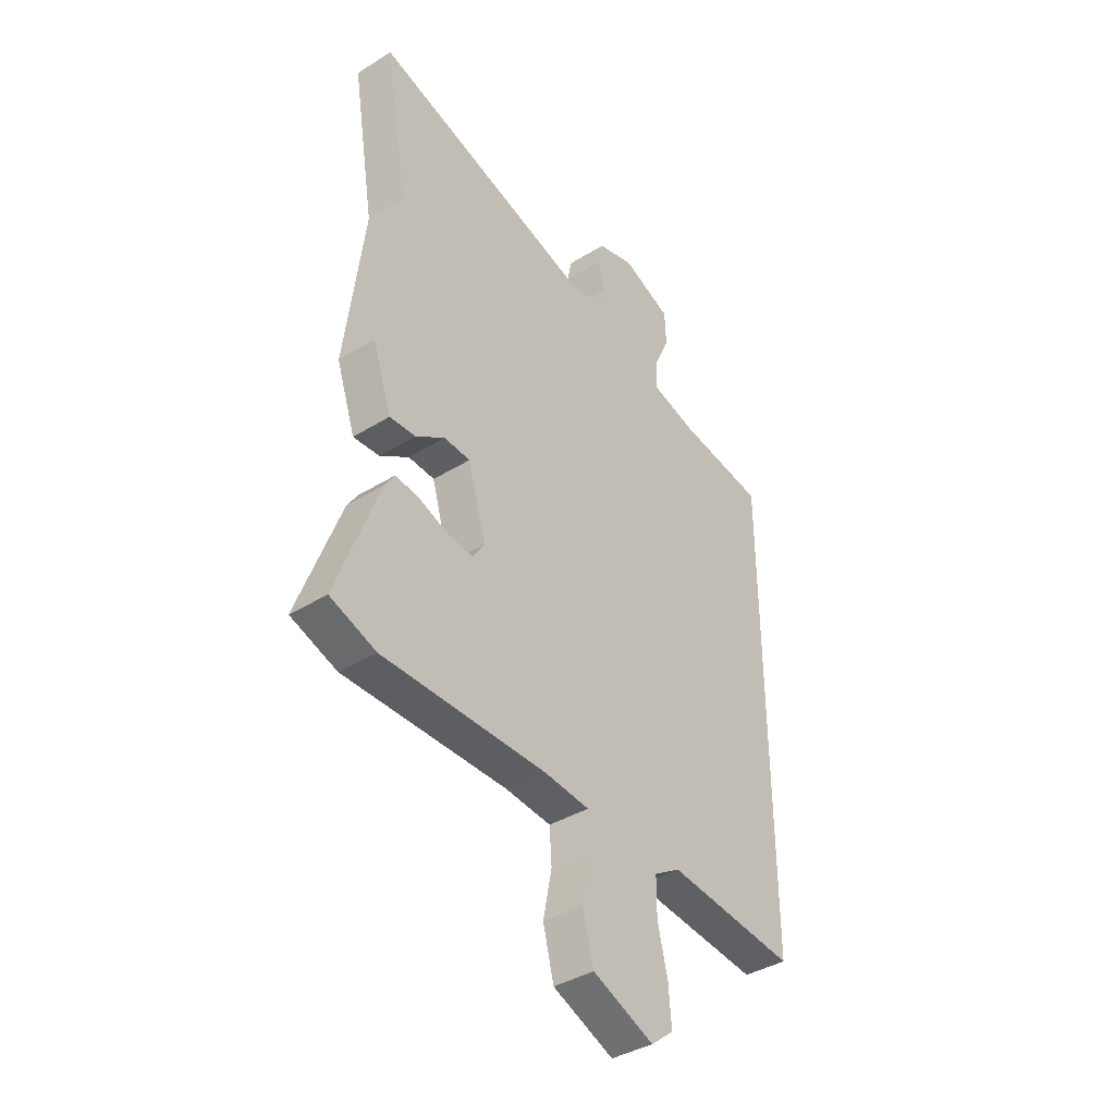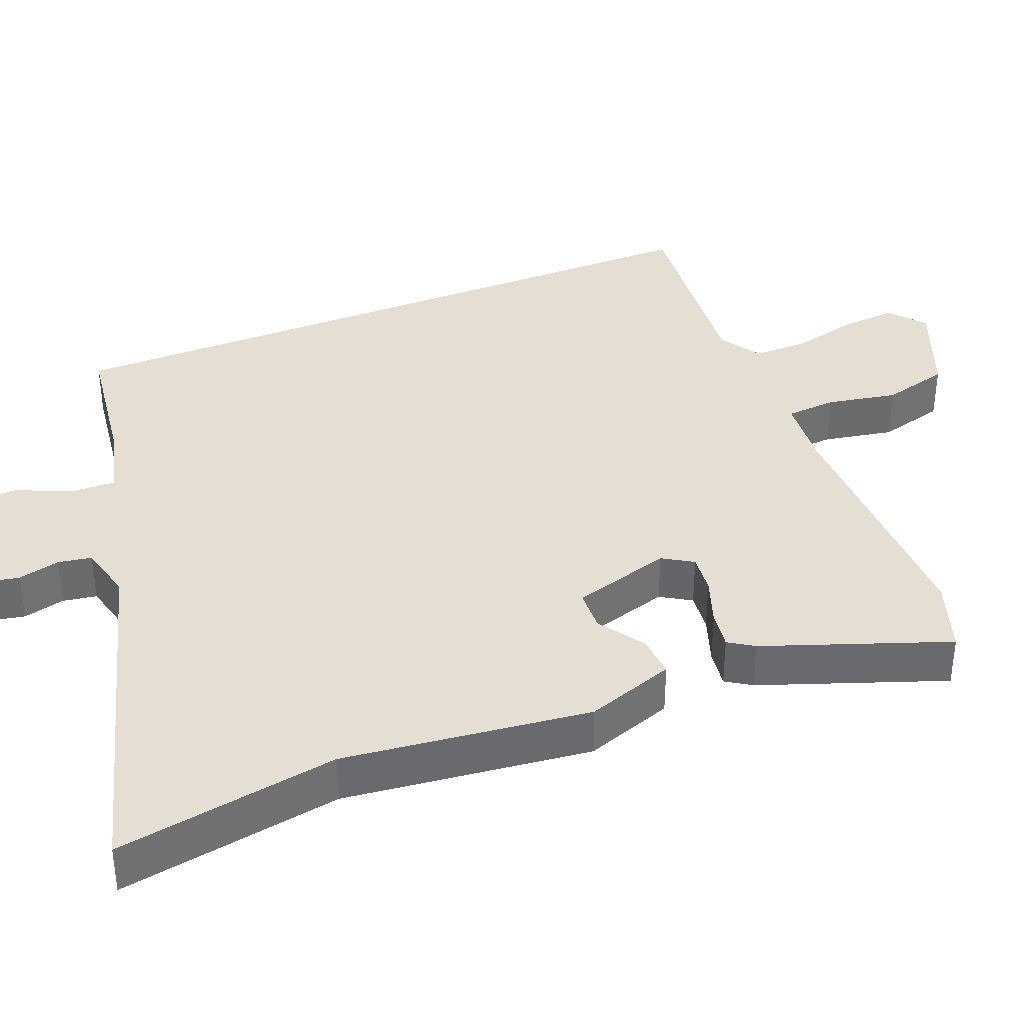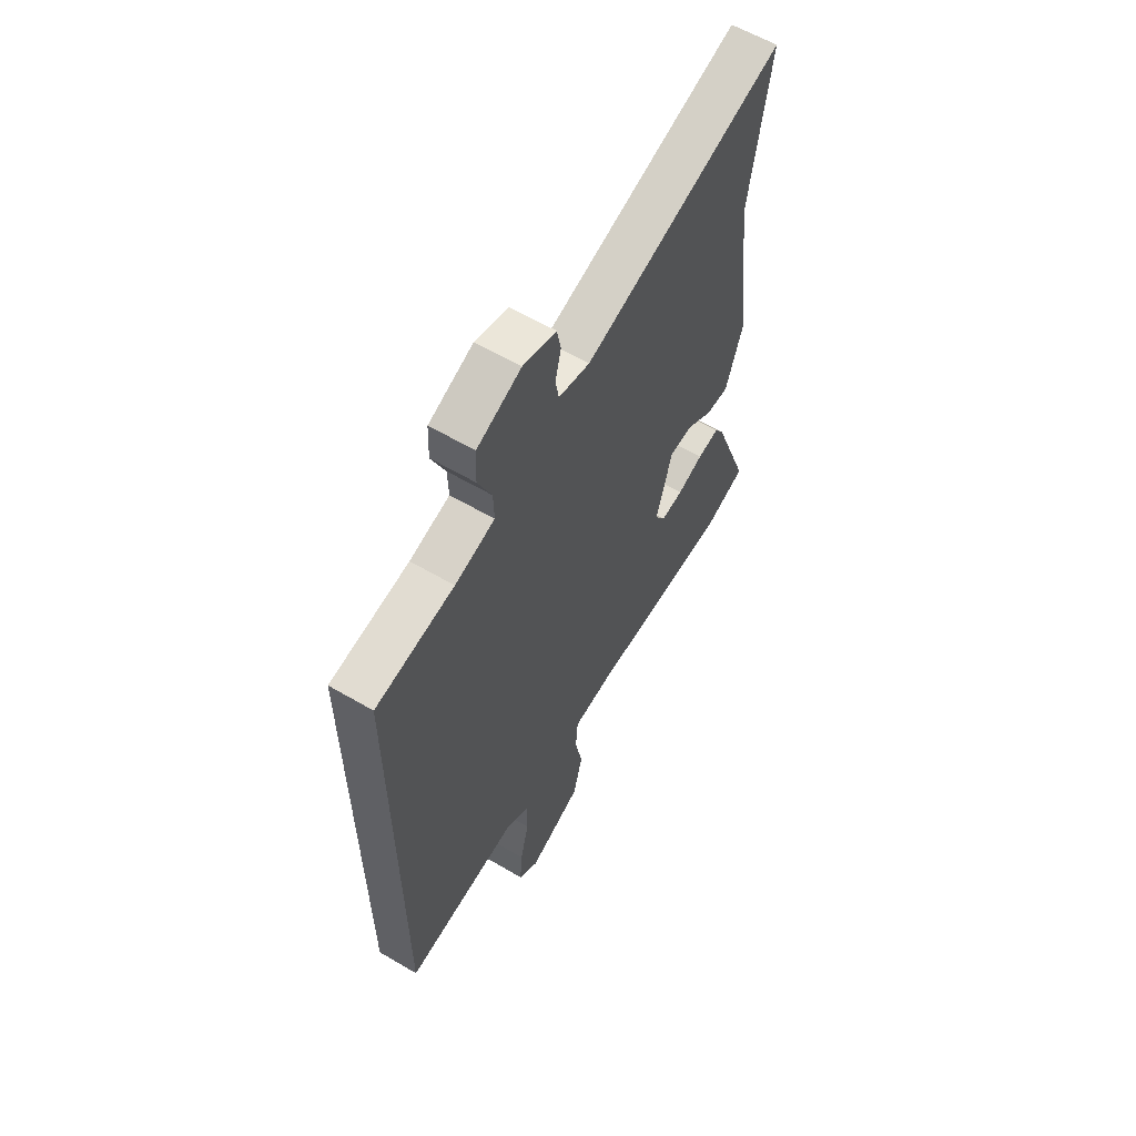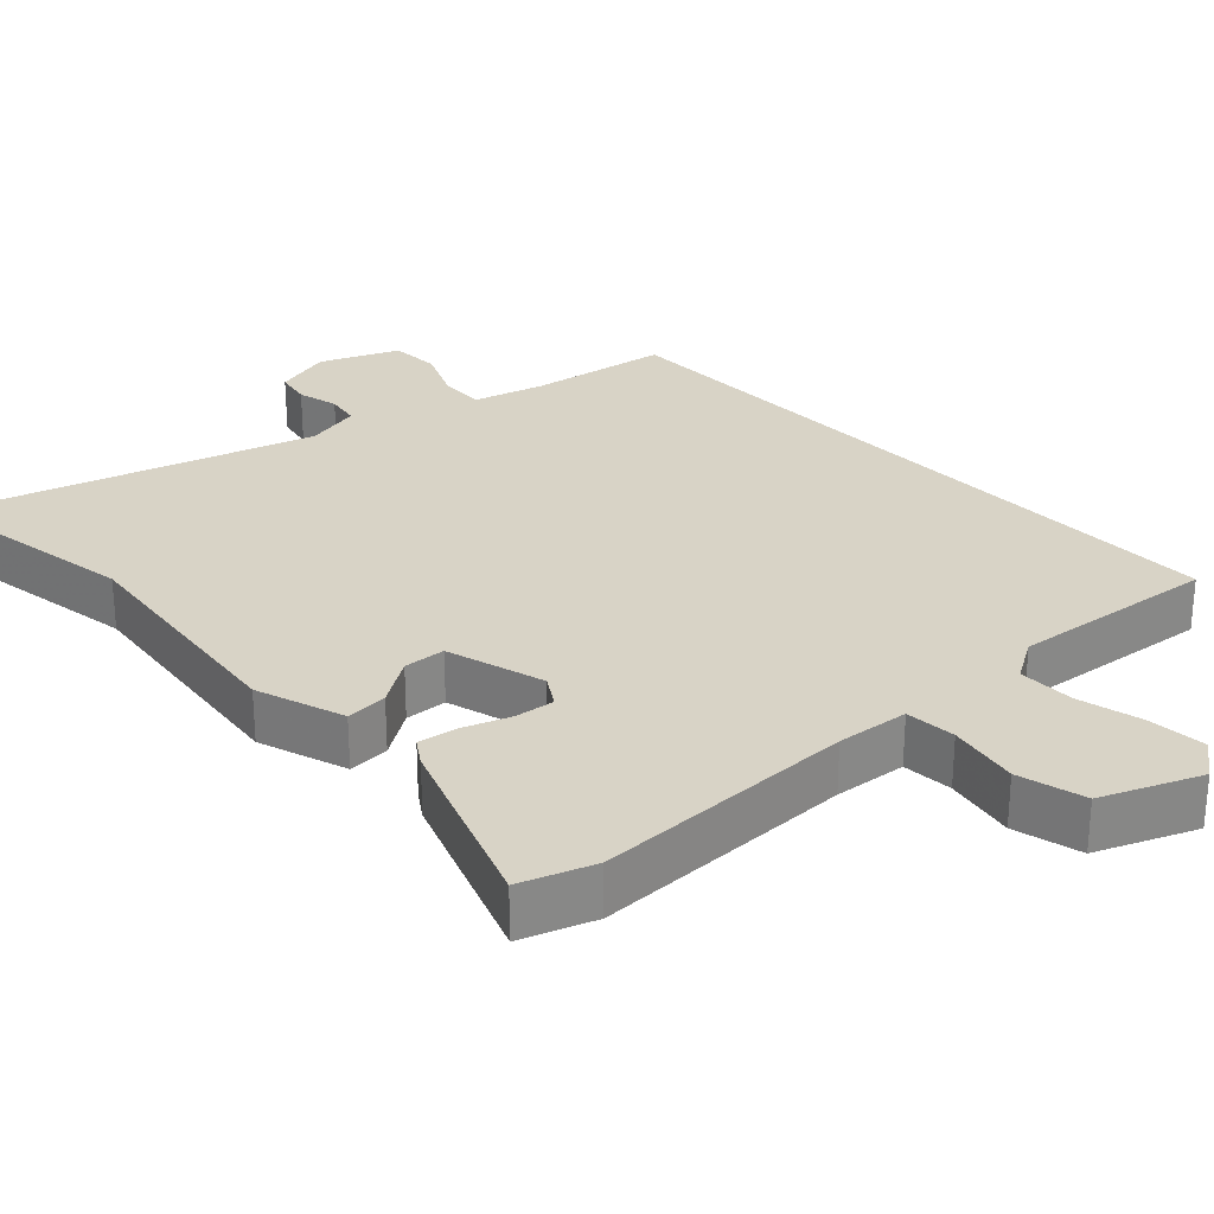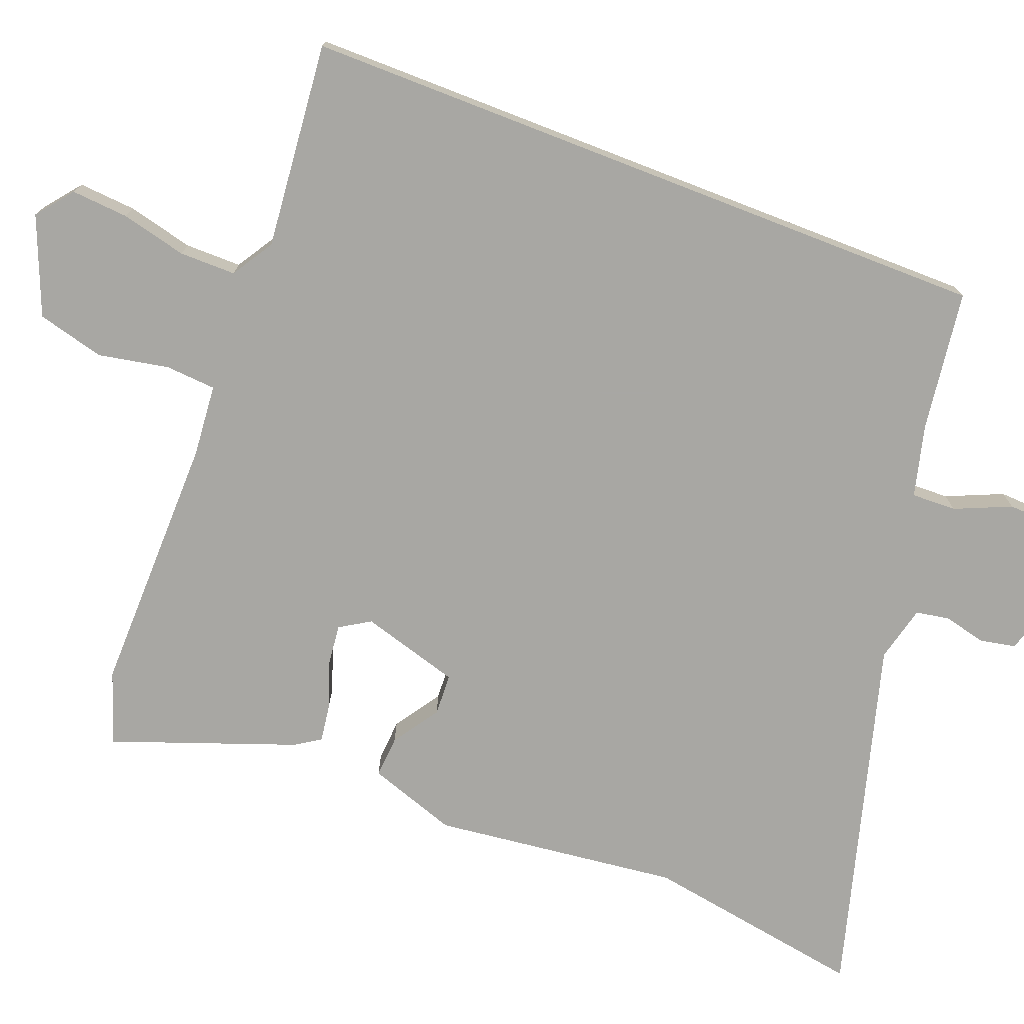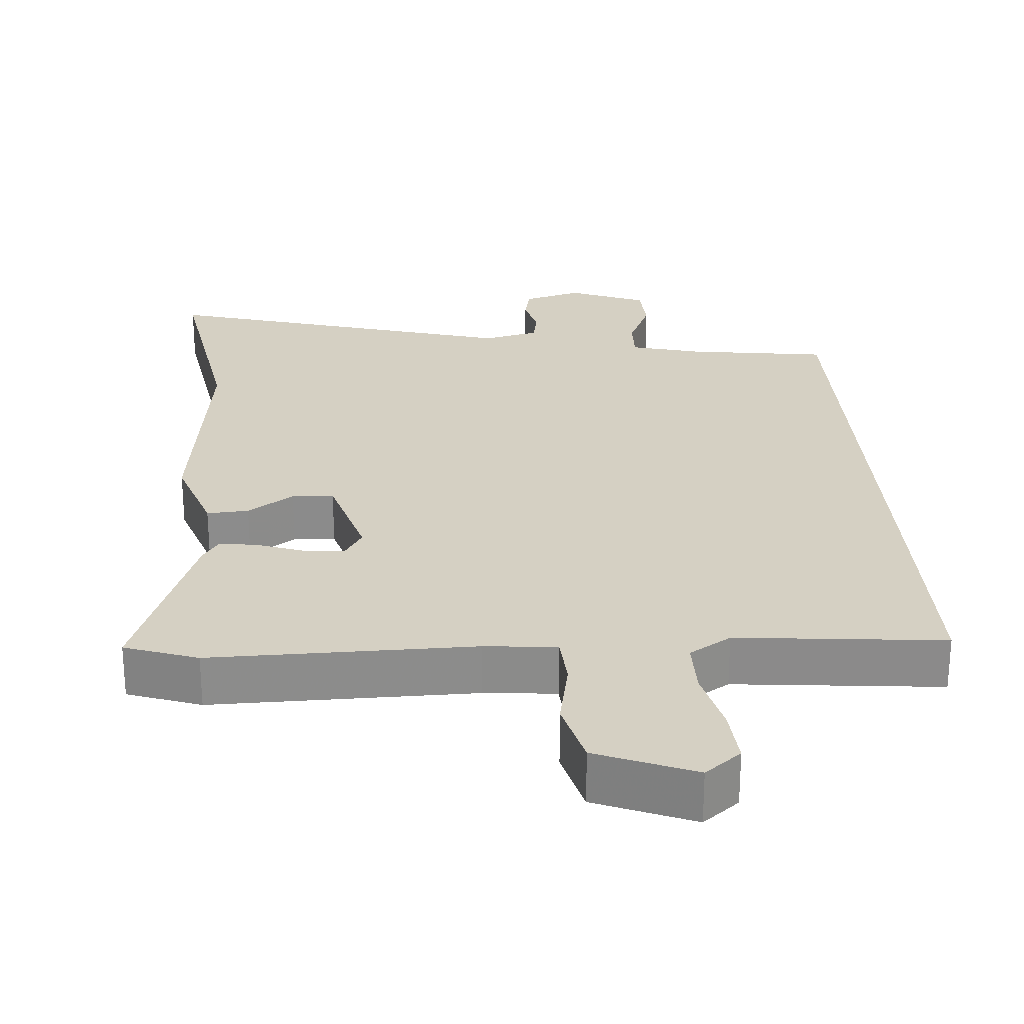
<metadata>
{"format":"obj","ext":"obj","renderer":"f3d","projection":"perspective","resolution":1024,"background":"white","views":[{"elev":-39.4,"azim":127.6,"up":"+Z"},{"elev":37.2,"azim":67.9,"up":"+Y"},{"elev":60.5,"azim":-59.0,"up":"+Z"},{"elev":27.8,"azim":137.1,"up":"+Y"},{"elev":-74.5,"azim":-111.2,"up":"+Y"},{"elev":26.2,"azim":175.8,"up":"+Y"}]}
</metadata>
<code>
v 0.575 0.07 -0.474
v 0.474 0.07 -0.509
v 0.111 0.07 -0.505
v 0.011 0.07 -0.514
v 0.006 0.07 -0.584
v 0.025 0.07 -0.682
v 0.001 0.07 -0.775
v -0.134 0.07 -0.83
v -0.184 0.07 -0.79
v -0.178 0.07 -0.711
v -0.156 0.07 -0.62
v -0.156 0.07 -0.542
v -0.214 0.07 -0.506
v -0.5 0.07 -0.534
v -0.5 0.07 0.434
v -0.305 0.07 0.461
v -0.206 0.07 0.487
v -0.208 0.07 0.549
v -0.242 0.07 0.627
v -0.239 0.07 0.698
v -0.13 0.07 0.742
v -0.048 0.07 0.718
v -0.038 0.07 0.668
v -0.052 0.07 0.61
v -0.044 0.07 0.563
v 0.034 0.07 0.544
v 0.531 0.07 0.686
v 0.48 0.07 0.378
v 0.521 0.07 0.036
v 0.479 0.07 -0.087
v 0.421 0.07 -0.083
v 0.357 0.07 -0.04
v 0.299 0.07 -0.043
v 0.259 0.07 -0.18
v 0.285 0.07 -0.222
v 0.34 0.07 -0.216
v 0.405 0.07 -0.193
v 0.459 0.07 -0.185
v 0.482 0.07 -0.22
v 0.575 0 -0.474
v 0.474 0 -0.509
v 0.111 0 -0.505
v 0.011 0 -0.514
v 0.006 0 -0.584
v 0.025 0 -0.682
v 0.001 0 -0.775
v -0.134 0 -0.83
v -0.184 0 -0.79
v -0.178 0 -0.711
v -0.156 0 -0.62
v -0.156 0 -0.542
v -0.214 0 -0.506
v -0.5 0 -0.534
v -0.5 0 0.434
v -0.305 0 0.461
v -0.206 0 0.487
v -0.208 0 0.549
v -0.242 0 0.627
v -0.239 0 0.698
v -0.13 0 0.742
v -0.048 0 0.718
v -0.038 0 0.668
v -0.052 0 0.61
v -0.044 0 0.563
v 0.034 0 0.544
v 0.531 0 0.686
v 0.48 0 0.378
v 0.521 0 0.036
v 0.479 0 -0.087
v 0.421 0 -0.083
v 0.357 0 -0.04
v 0.299 0 -0.043
v 0.259 0 -0.18
v 0.285 0 -0.222
v 0.34 0 -0.216
v 0.405 0 -0.193
v 0.459 0 -0.185
v 0.482 0 -0.22
f 36 37 38 39
f 35 36 39 1
f 29 30 31 32
f 28 29 32 33
f 26 27 28 33
f 25 26 33 34
f 21 22 23 24
f 21 24 25
f 18 19 20 21
f 17 18 21 25
f 13 14 15 16
f 12 13 16 17
f 8 9 10 11
f 8 11 12
f 5 6 7 8
f 4 5 8 12
f 35 1 2 3
f 34 35 3 4
f 17 25 34
f 4 12 17 34
f 78 77 76 75
f 40 78 75 74
f 71 70 69 68
f 72 71 68 67
f 72 67 66 65
f 73 72 65 64
f 63 62 61 60
f 64 63 60
f 60 59 58 57
f 64 60 57 56
f 55 54 53 52
f 56 55 52 51
f 50 49 48 47
f 51 50 47
f 47 46 45 44
f 51 47 44 43
f 42 41 40 74
f 43 42 74 73
f 73 64 56
f 73 56 51 43
f 1 40 41 2
f 2 41 42 3
f 3 42 43 4
f 4 43 44 5
f 5 44 45 6
f 6 45 46 7
f 7 46 47 8
f 8 47 48 9
f 9 48 49 10
f 10 49 50 11
f 11 50 51 12
f 12 51 52 13
f 13 52 53 14
f 14 53 54 15
f 15 54 55 16
f 16 55 56 17
f 17 56 57 18
f 18 57 58 19
f 19 58 59 20
f 20 59 60 21
f 21 60 61 22
f 22 61 62 23
f 23 62 63 24
f 24 63 64 25
f 25 64 65 26
f 26 65 66 27
f 27 66 67 28
f 28 67 68 29
f 29 68 69 30
f 30 69 70 31
f 31 70 71 32
f 32 71 72 33
f 33 72 73 34
f 34 73 74 35
f 35 74 75 36
f 36 75 76 37
f 37 76 77 38
f 38 77 78 39
f 39 78 40 1

</code>
